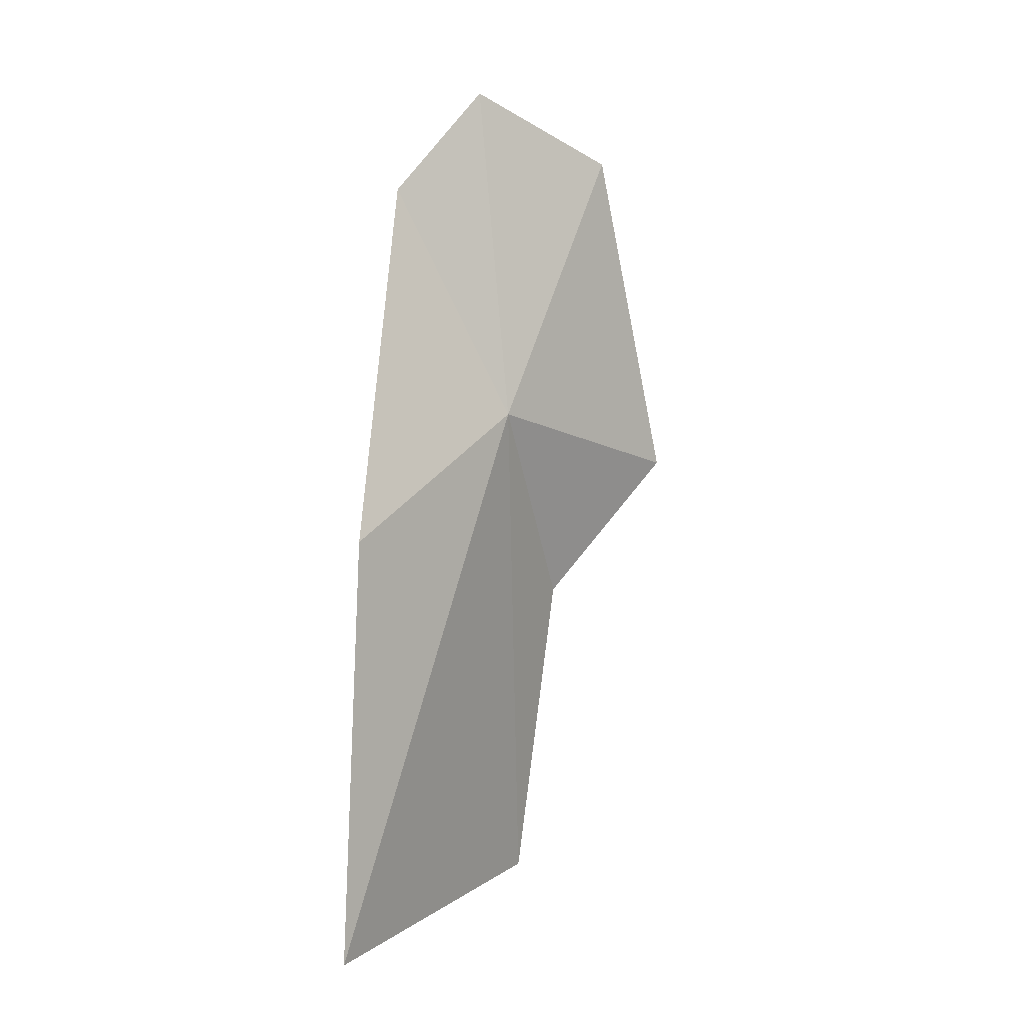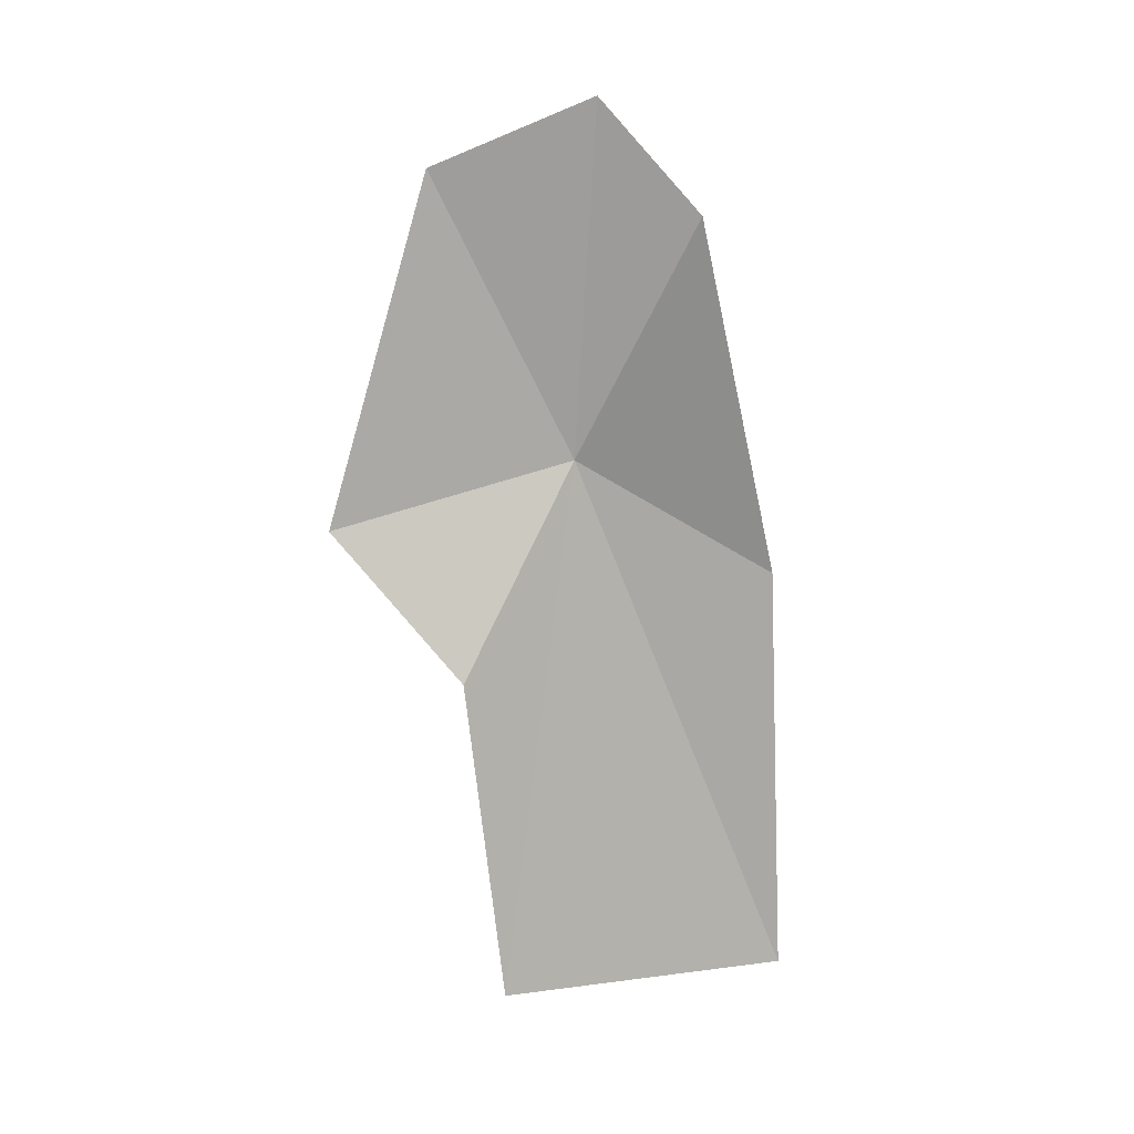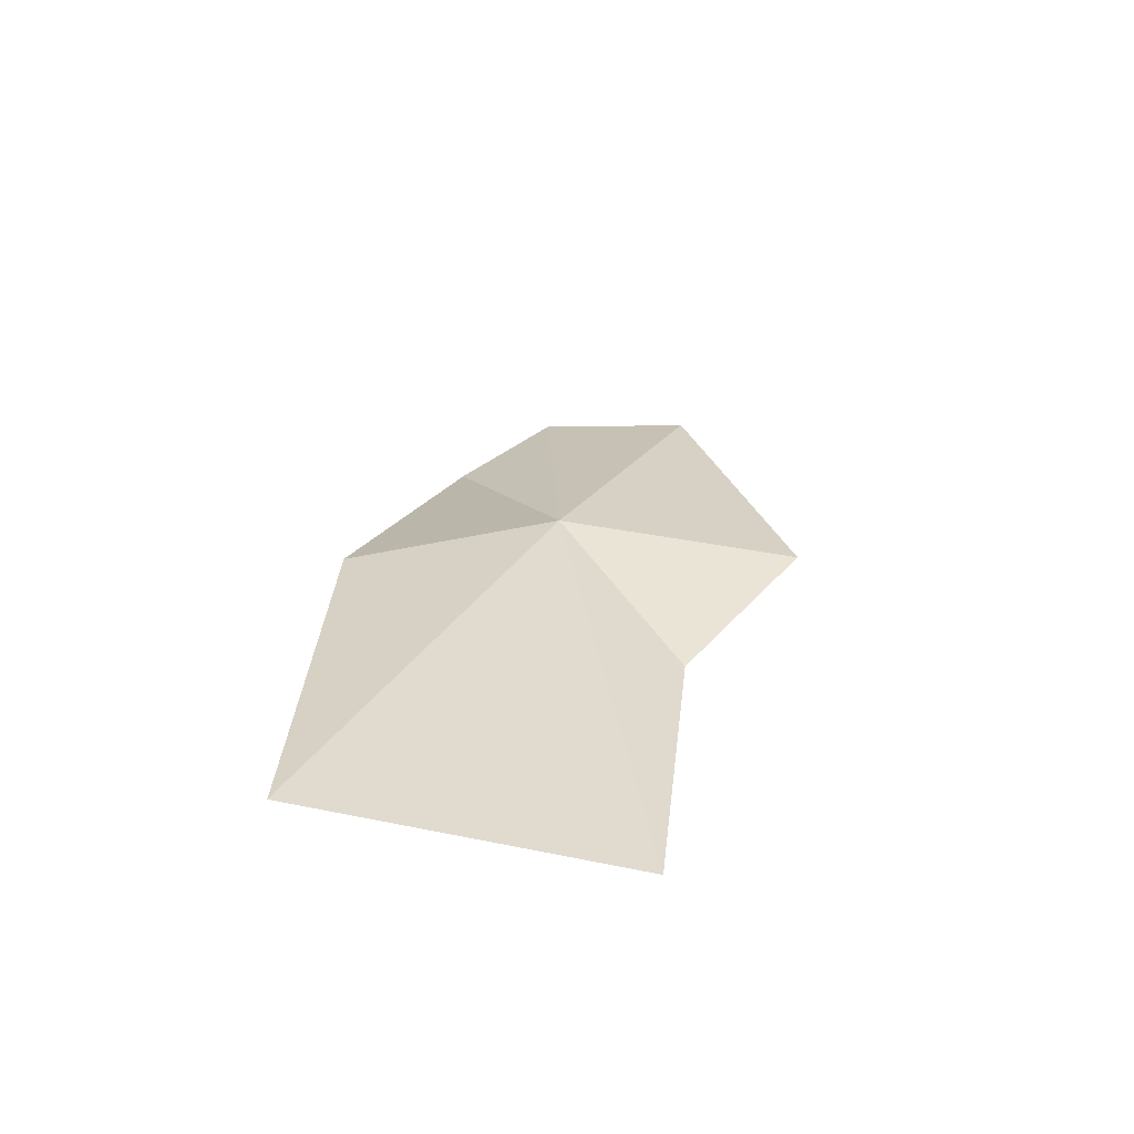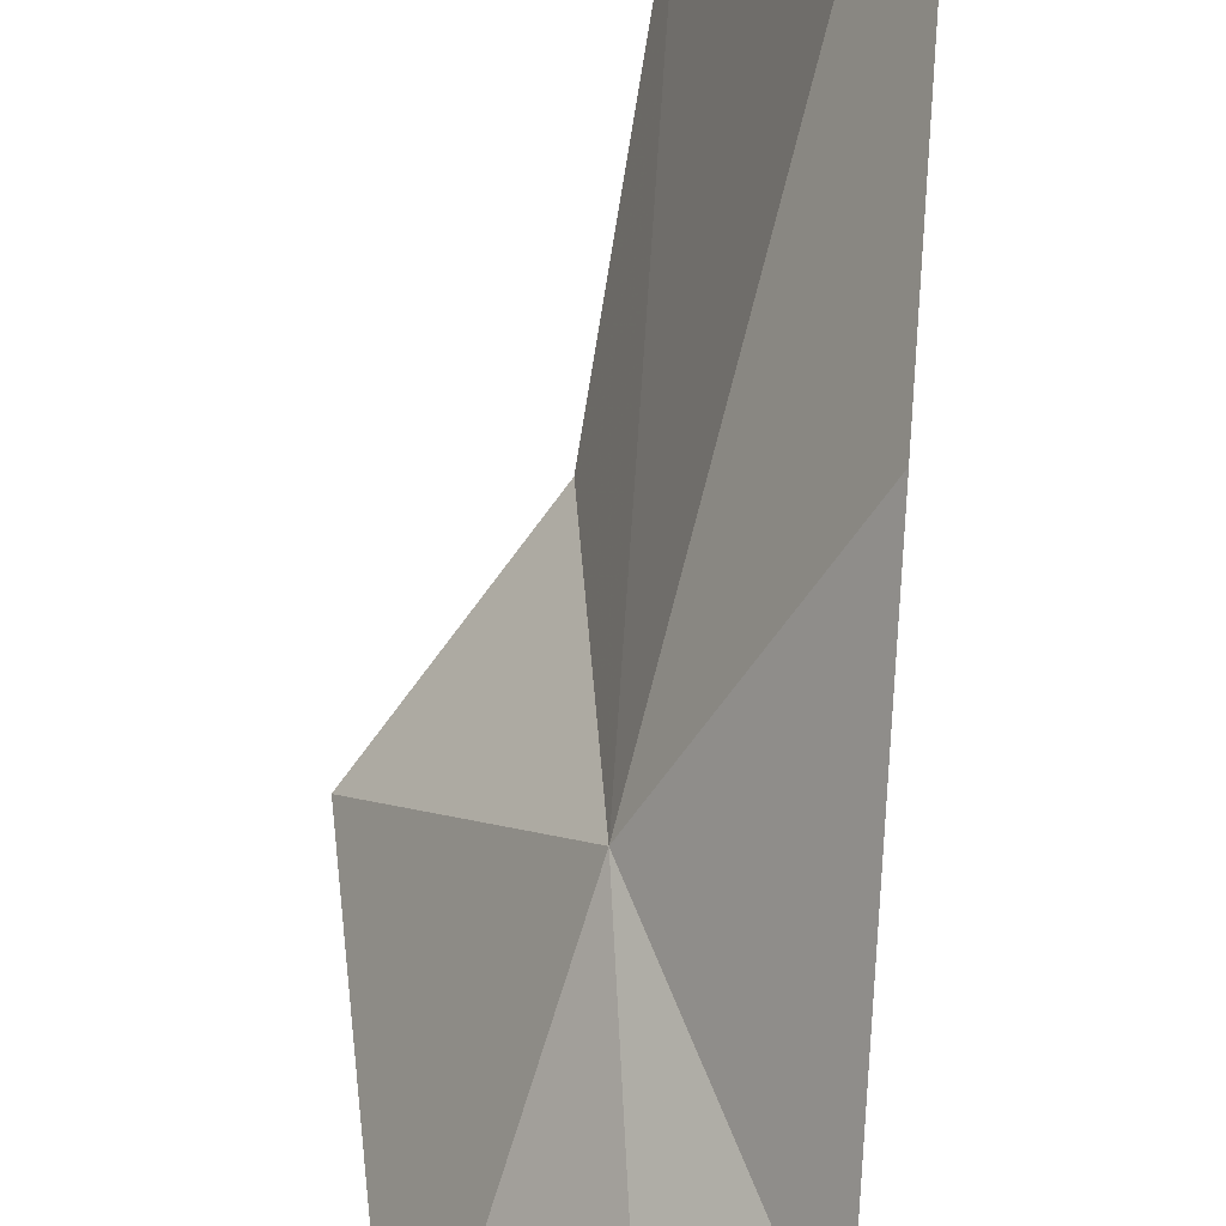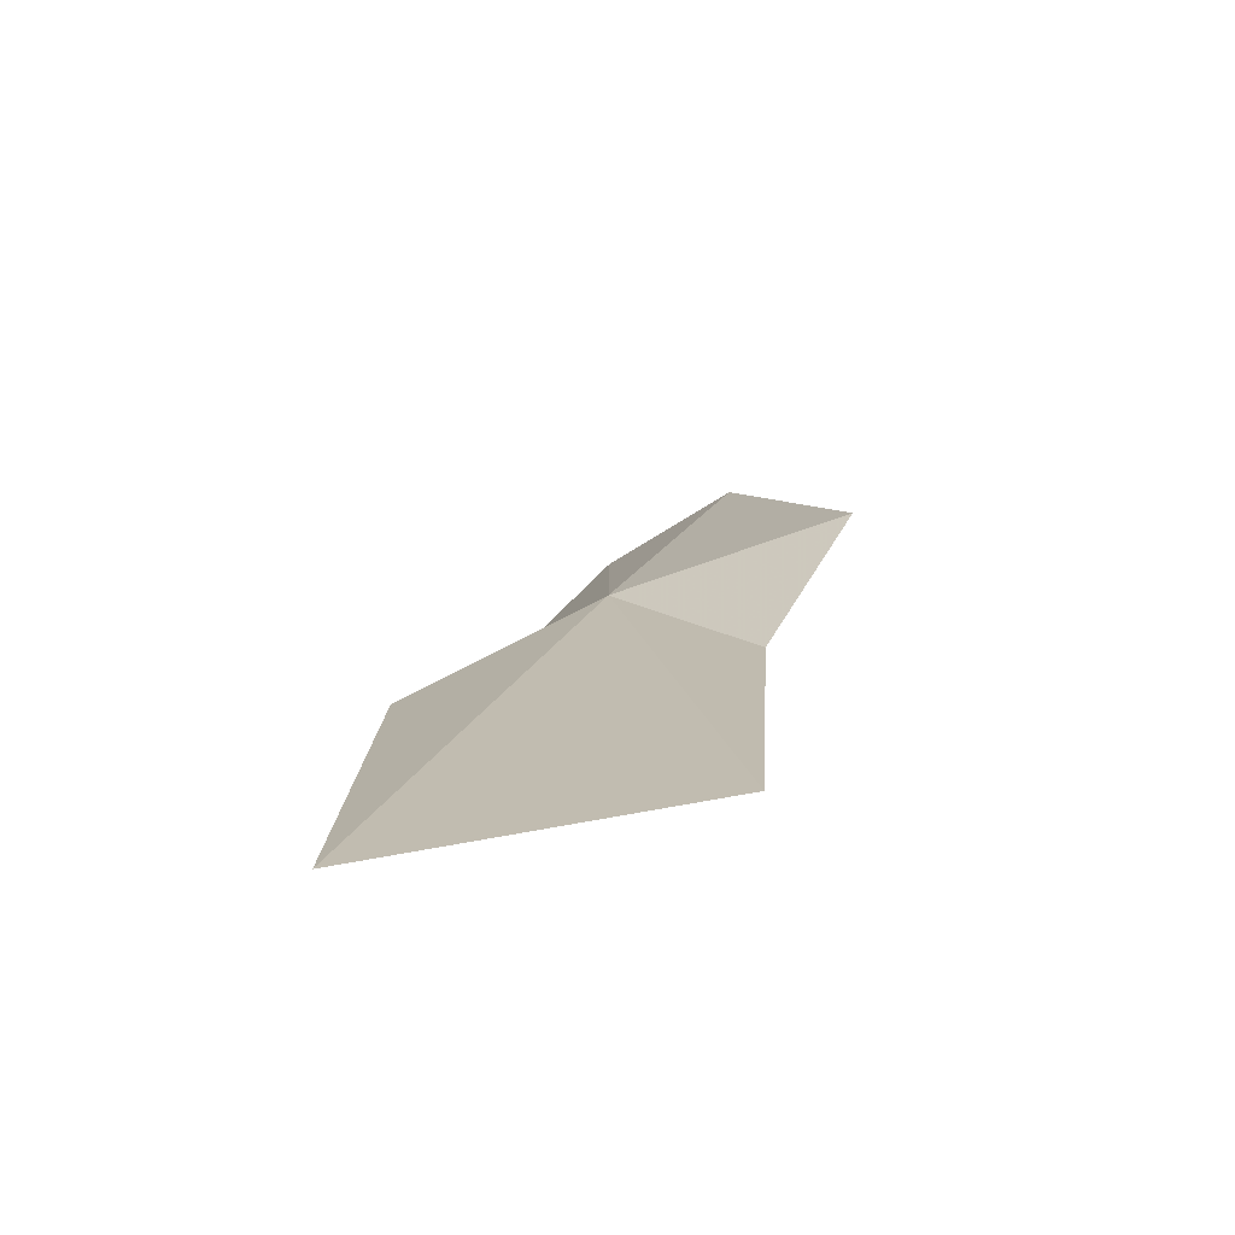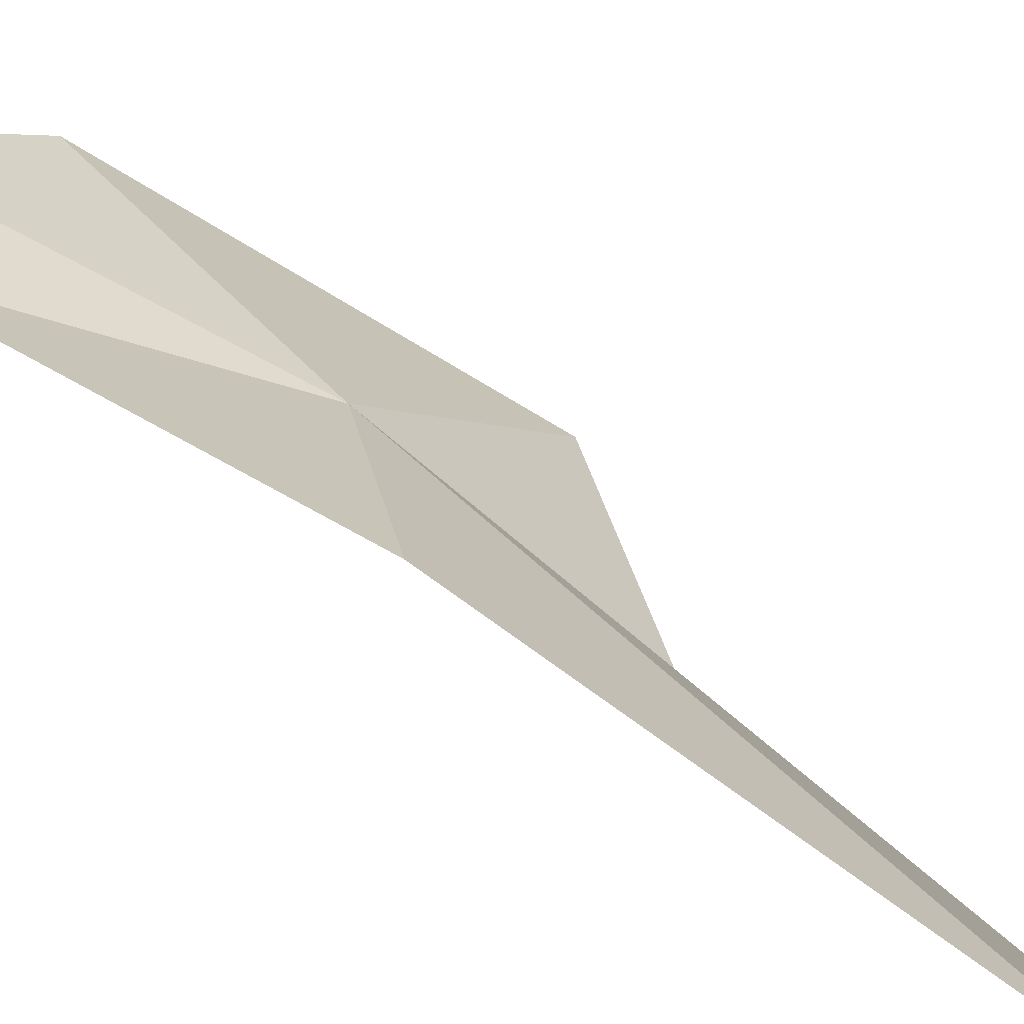
<metadata>
{"format":"obj","ext":"obj","renderer":"f3d","projection":"perspective","resolution":1024,"background":"white","views":[{"elev":2.8,"azim":11.9,"up":"+Y"},{"elev":15.2,"azim":-139.2,"up":"+Y"},{"elev":-64.9,"azim":51.8,"up":"+Y"},{"elev":76.8,"azim":-177.7,"up":"+Z"},{"elev":-78.2,"azim":77.0,"up":"+Y"},{"elev":65.0,"azim":-54.2,"up":"+Z"}]}
</metadata>
<code>
v 31.65 28.88 17.83
v 34.23 27.82 14.07
v 32.12 25.06 15.3
v 31.39 19.01 15.55
v 33.24 34.2 15.71
v 31.02 35.43 17.7
v 29.62 33.37 18.92
v 29.45 26.43 21.12
v 29.16 18.3 21.29
f 1 3 2
f 1 4 3
f 1 2 5
f 1 6 7
f 1 7 8
f 1 8 9
f 1 5 6
f 1 9 4

</code>
